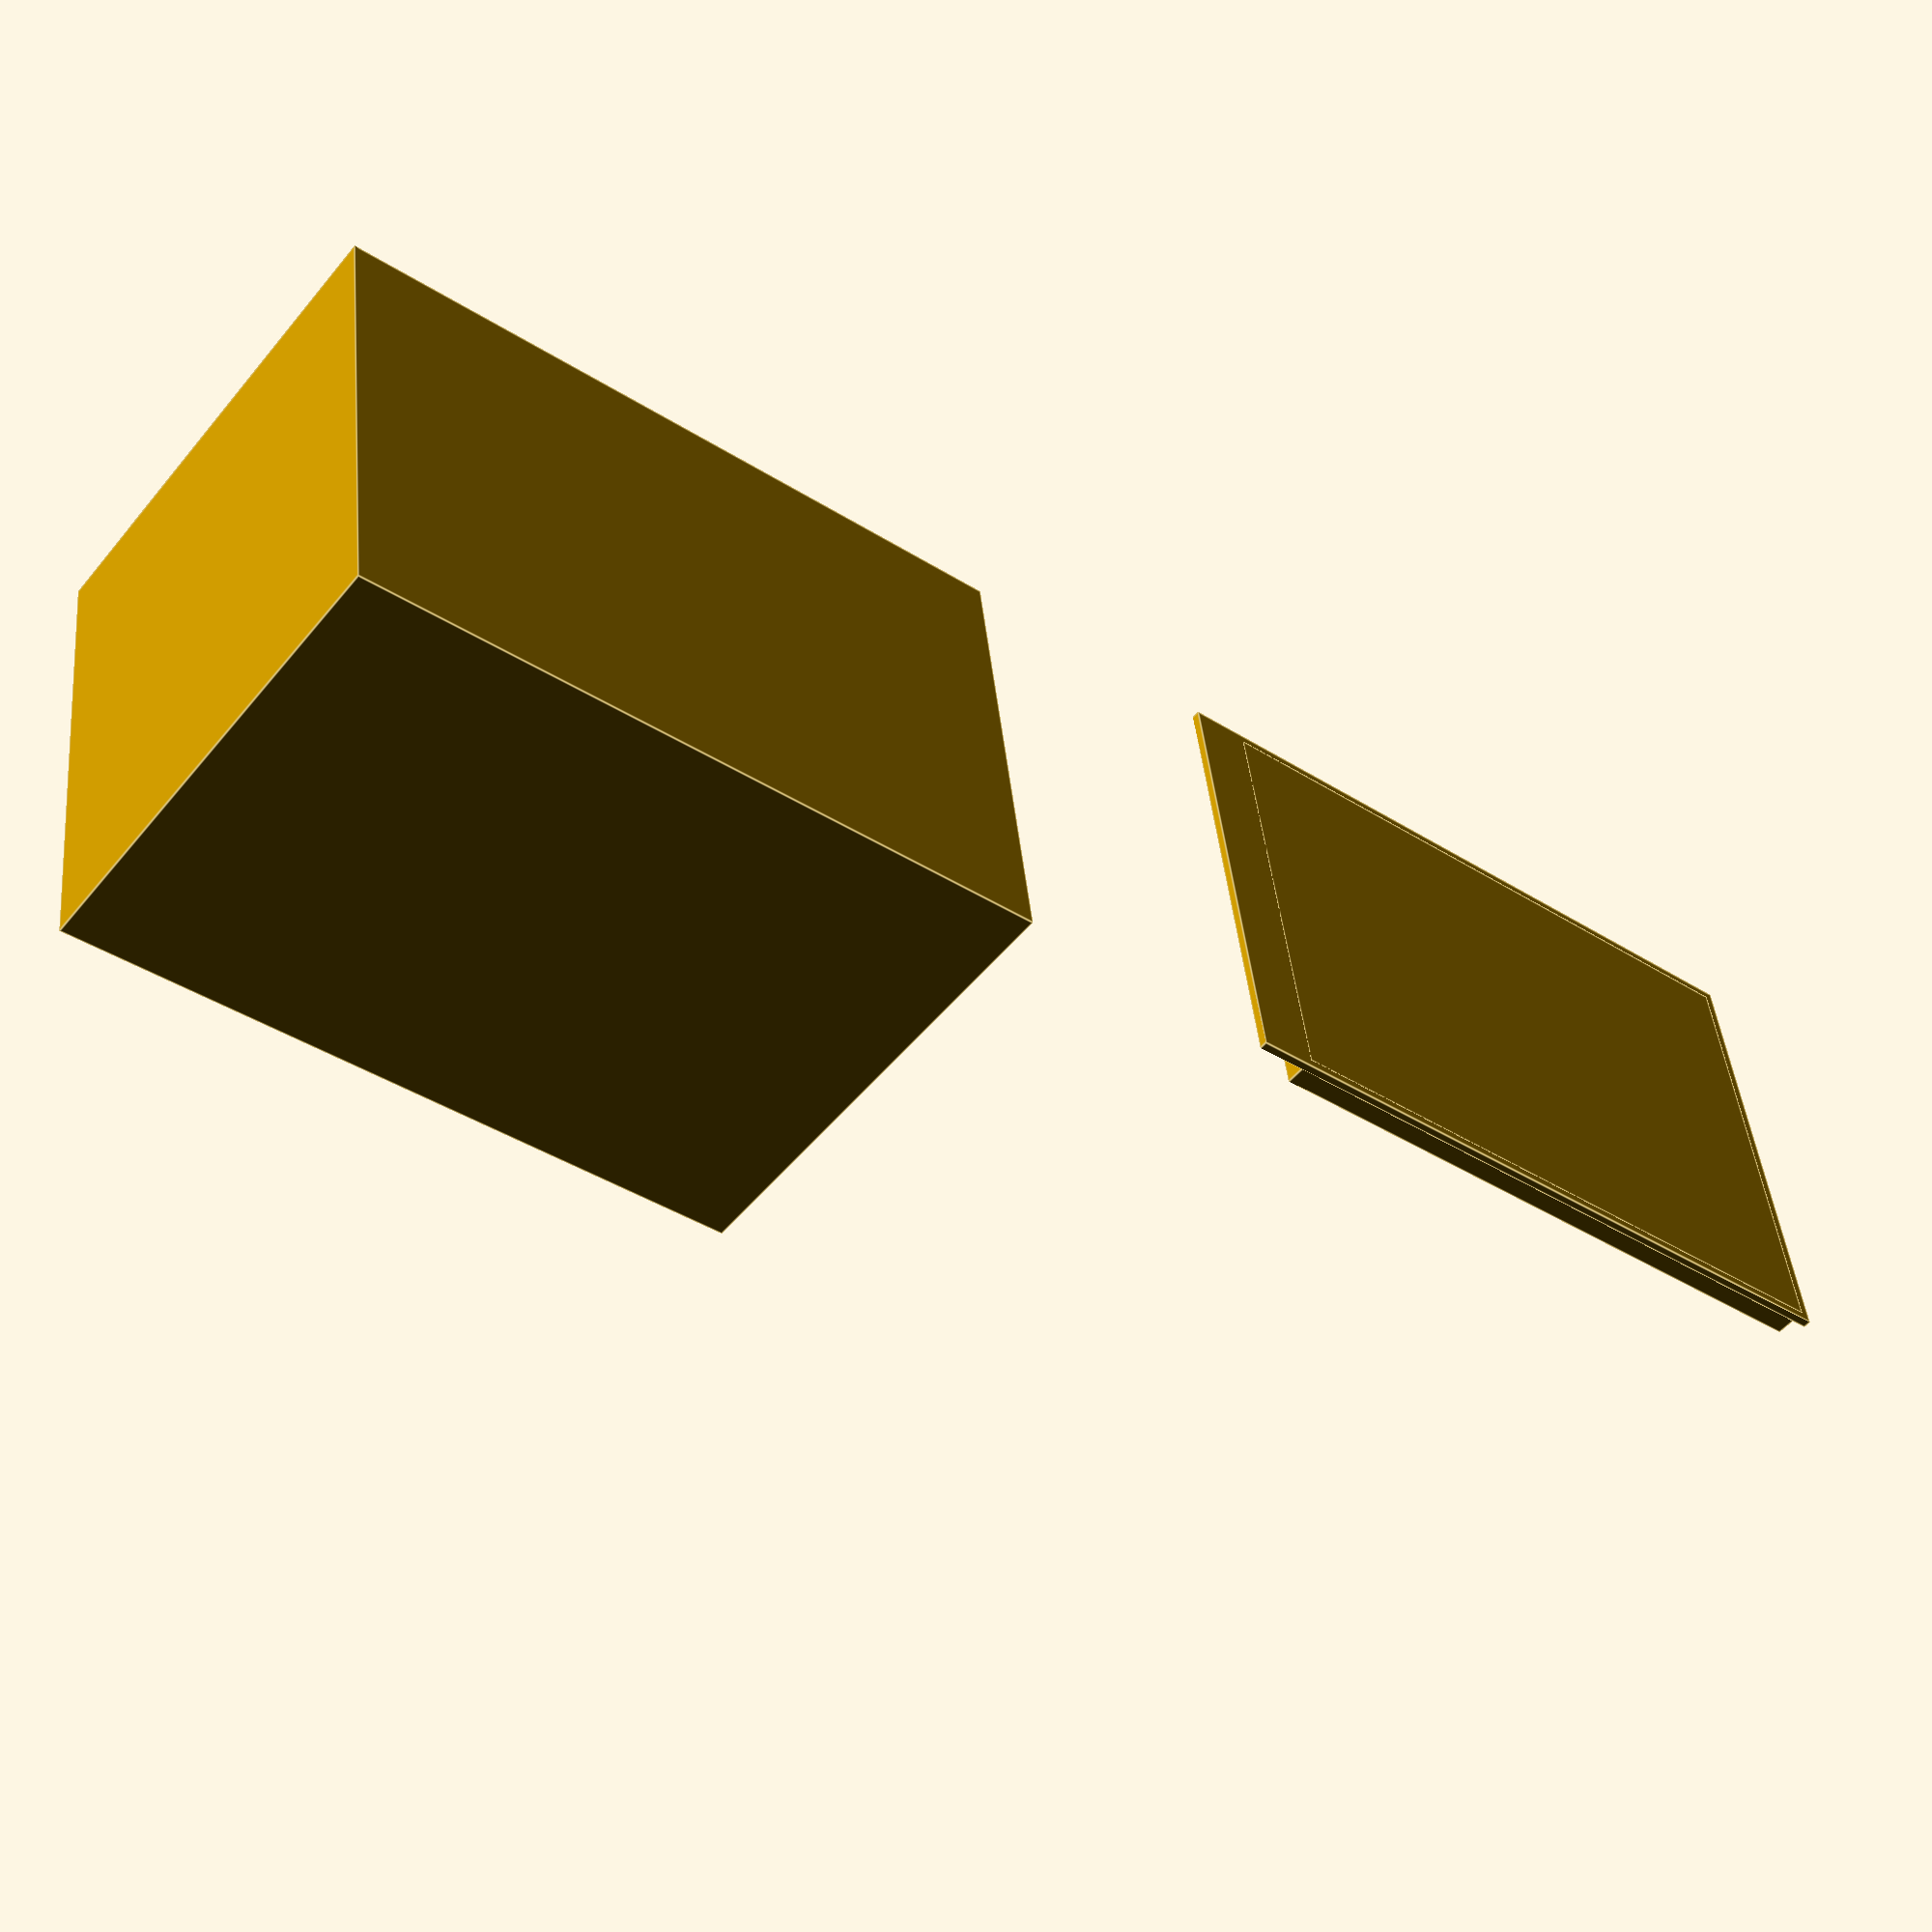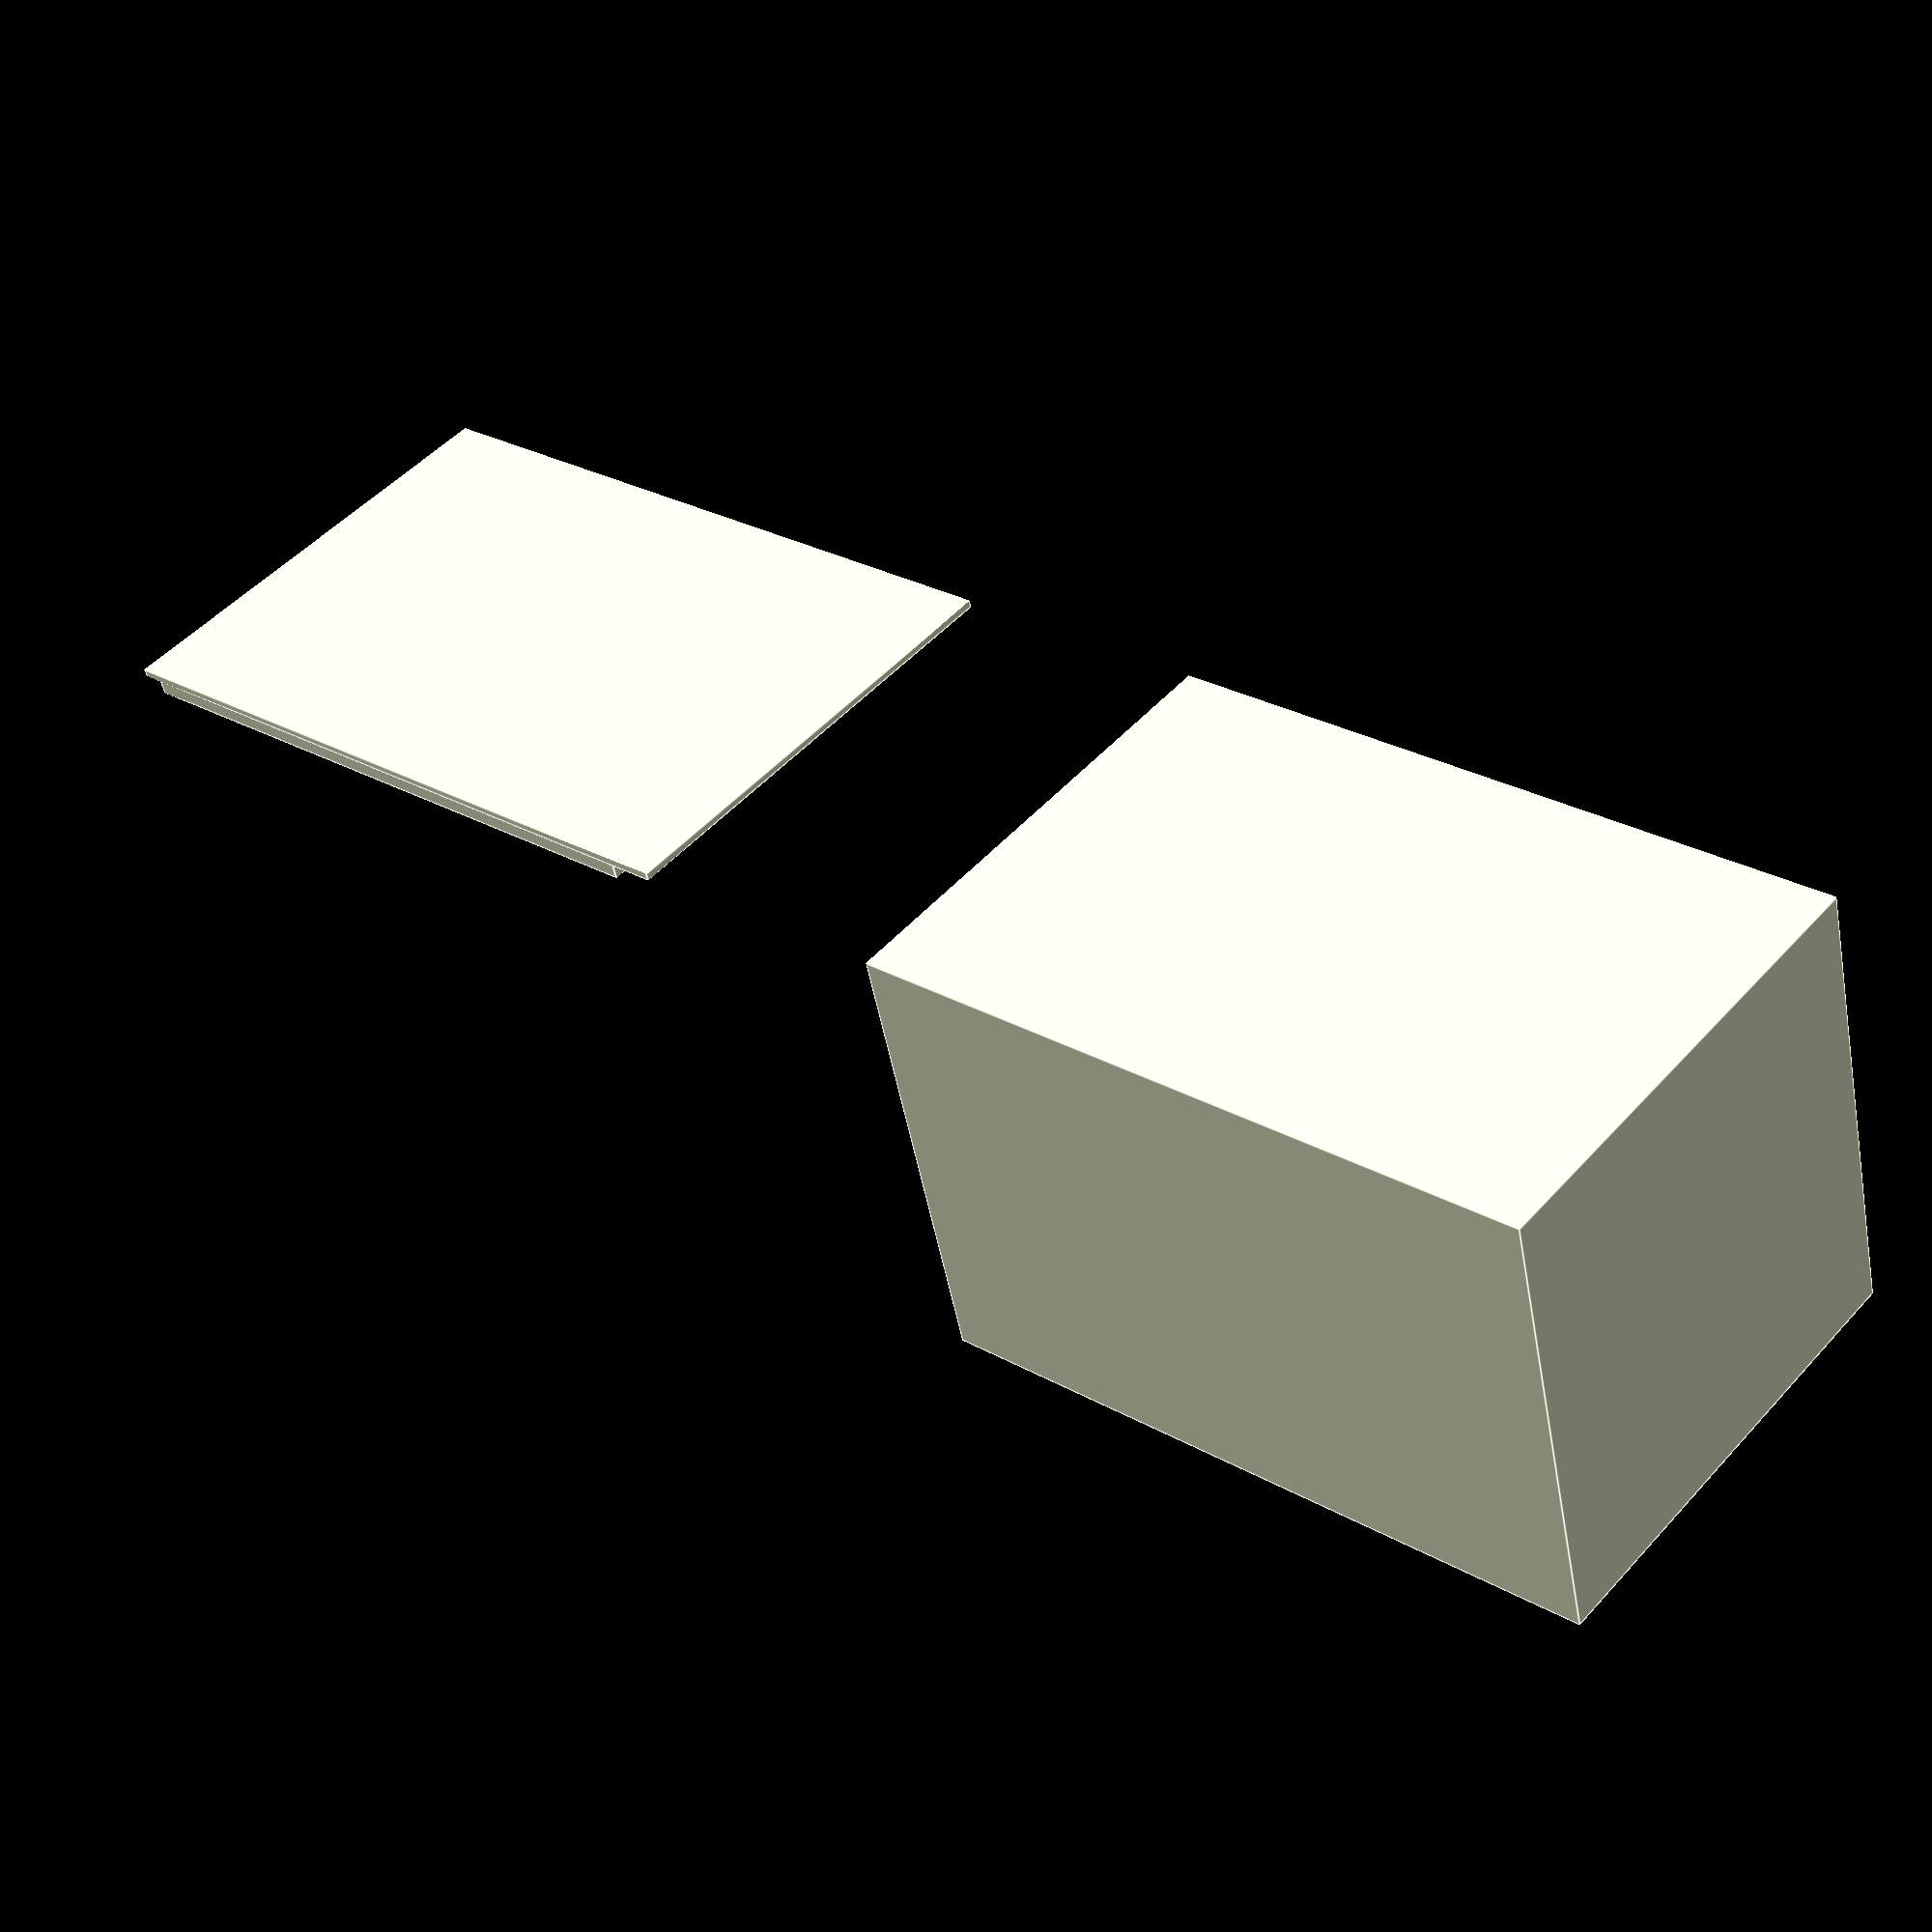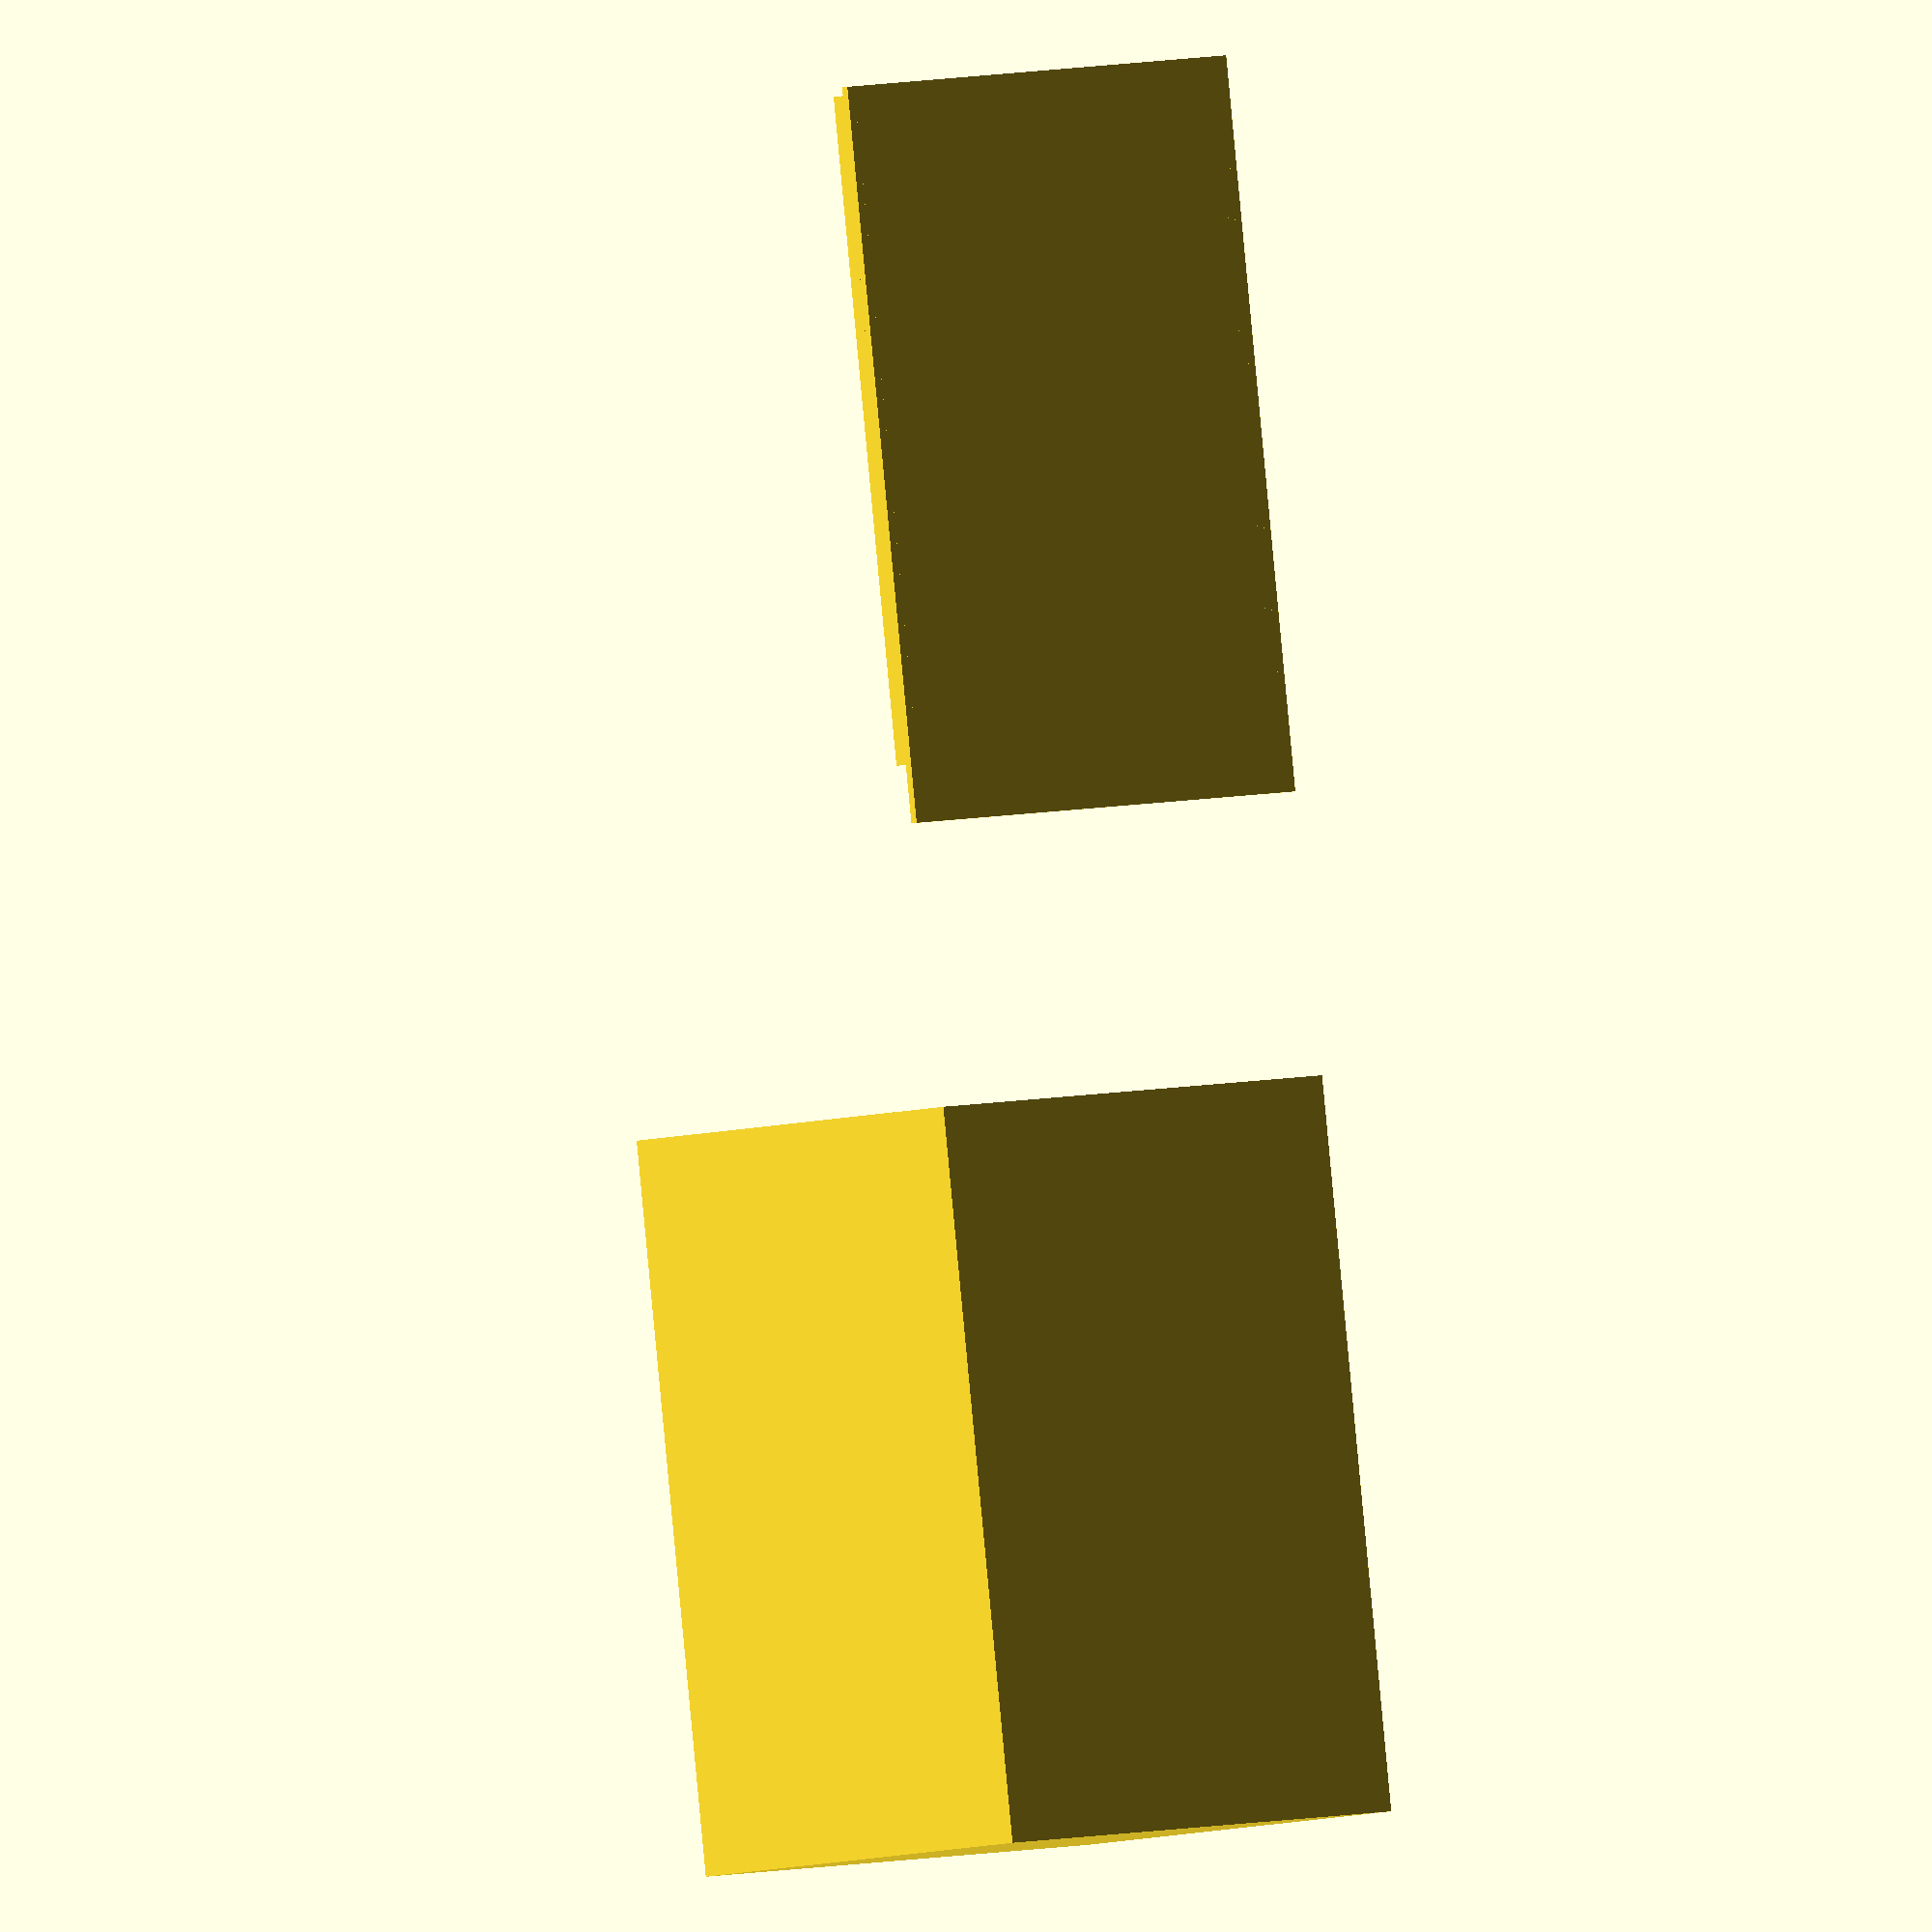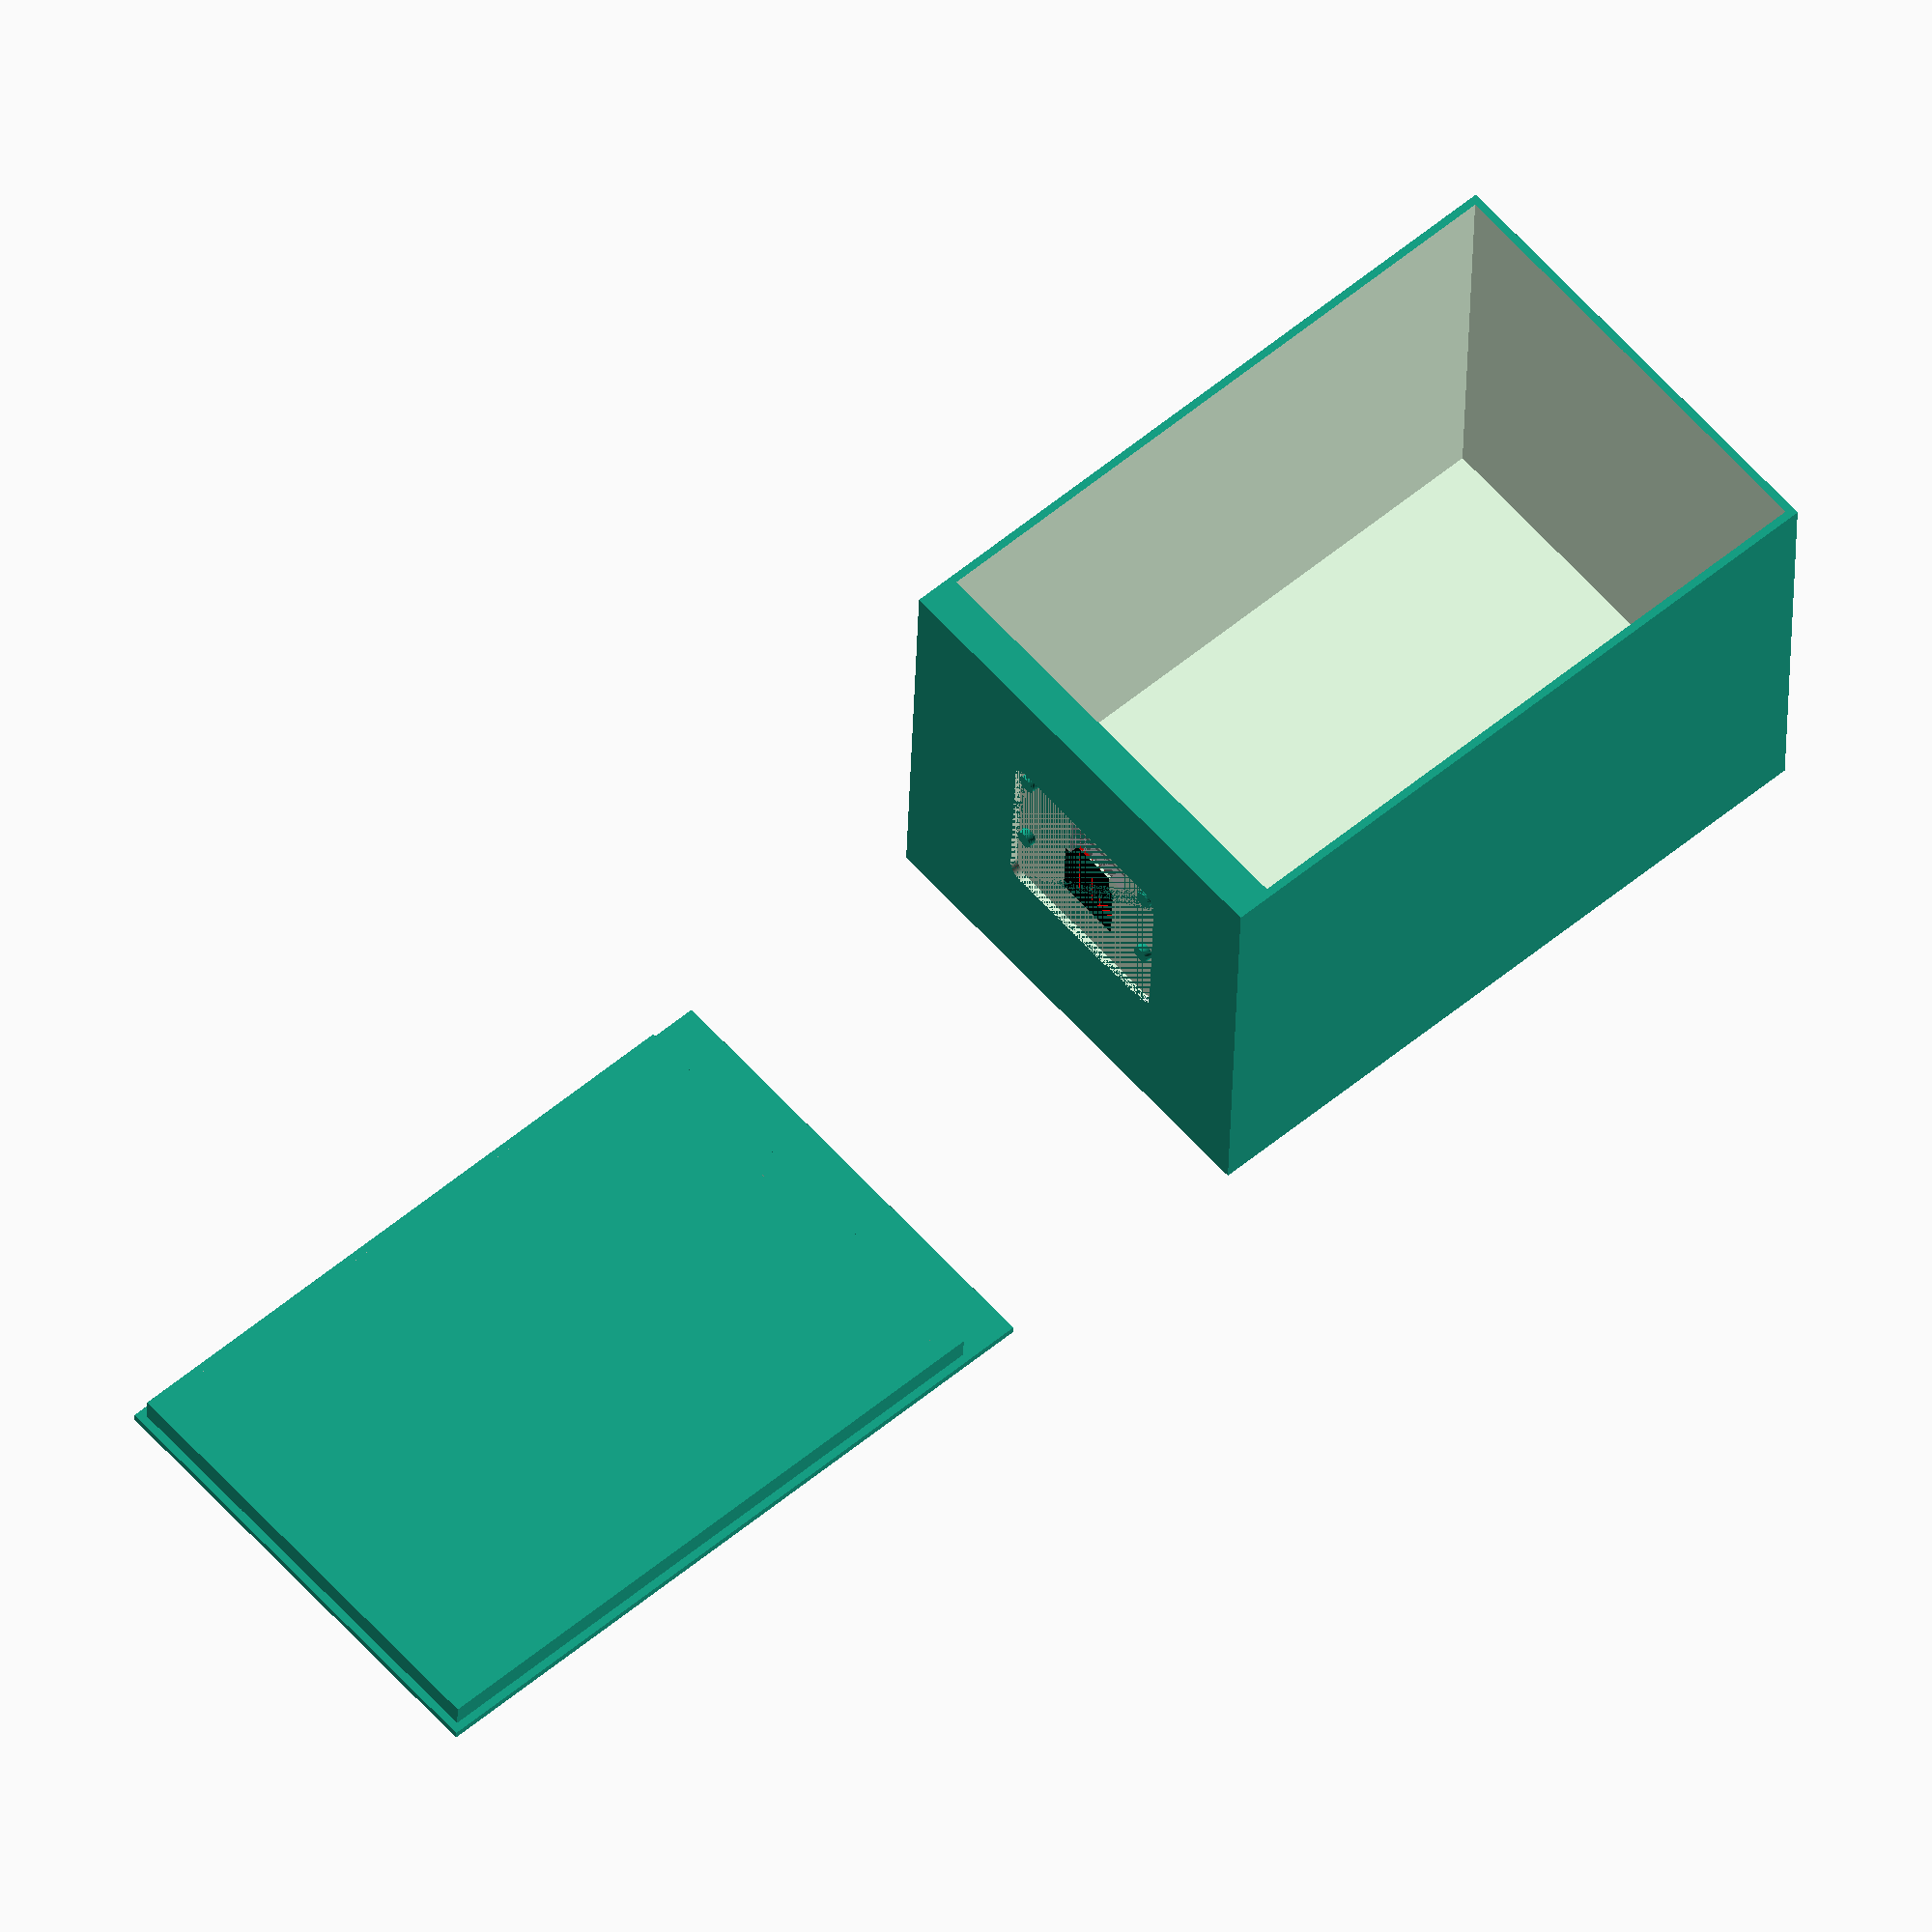
<openscad>
$fn=200;

slack = 2;
//standard id size 85.60 × 53.98 mm
length = 56 + slack;
width= 85.60 + slack;
height = length;
cornerRadius = 10;

piCameraWidth = 23.862;
piCameraLength = 25;
piCornerRadius = 2;
piBottomHoleToCenter = 14.5;
piTopHoleToCenter = 2.0;
piHoleSideToCenter = piTopHoleToCenter;
holesSize = 2.2;

// Sensor is square.
sensorSize = 8.5;

sensorCenterPositionA = 9.462;
sensorCenterPositionB = 12.5;
connectorCenterA = 11.2;
connectorCenterB = 4.7;

connectorWidth = 4;
connectorLength = 9.5;
connectorHeight = 1.5;

ribbonCableLength = 7;
ribbonCableWidth = 3;


difference(){
peiceOne();
piCameraInPlace();
}
peiceTwo();


module piCameraInPlace(){
    translate([width+10,length-5,height-piCameraLength+10]){
        rotate(a=[0,90,180]) {
            piCamera();
        }
    } 
}

module piCamera(){
    translate([2,2,0]){
        difference(){
            difference(){
                difference(){
                    difference(){
                        roundedBox(piCameraLength, piCameraWidth,1, piCornerRadius);
                        mountingHole();
                        }
                    translate([0,21,0]) {
                        mountingHole();
                    }
                }
                translate([piBottomHoleToCenter-holesSize,0,0]) {
                    mountingHole();
                }
            }
            translate([piBottomHoleToCenter-holesSize,21,0]) {
                 mountingHole();
            }
        }
    }
    translate([sensorCenterPositionA,sensorCenterPositionB-sensorSize/2, 1]){
         color("black") squareBox(sensorSize,sensorSize,connectorHeight-0.25);
         translate([0,0,connectorHeight-0.25]){
            color("red") squareBox(sensorSize, sensorSize, 4.25-connectorHeight);
        }
        color("orange") translate([sensorSize/2,sensorSize/2,4]) {
            cylinder(h = 1.0, r1 = (sensorSize-1)/2, r2 = (sensorSize-1)/2, center = false);
        }        
    }
    translate([connectorCenterB-connectorWidth/2, connectorCenterA-connectorLength/2, 1]){
        color("grey") squareBox(connectorLength, connectorWidth, connectorHeight);
    }
    translate([connectorCenterB+2, connectorCenterA-2.25, 1]){
        color("grey") squareBox(ribbonCableLength,ribbonCableWidth,connectorHeight);
    }
}


module mountingHole(){
    cylinder(h = 1.02, r1 = holesSize/2, r2 = holesSize/2, center = false);
}

module peiceOne(){
    translate([10, 10, 0]){
        difference() {
            squareBox(length, width, height);
            translate([1,1,1]){
                squareBox(length-2, width-6, height);
            }
        }
    }
}

module peiceTwo(){
    translate([width*2.5, 10, 0]){
        mirror([1,0,0]) {
            squareBox(length, width, 1);
            difference() {
                translate([1,1,0]) {
                    squareBox(length-2, width-8, 4);
                }
                translate([2,2,0]) {
                    squareBox(length-4, width-12, 4);
                }    
            }
        }
    }
}

module squareBox(length, width, height){
    minkowski() {
        cube(size=[width, length, height]);
    }
}

module roundedBox(length, width, height, radius)
{
    dRadius = 2*radius;
    
    //base rounded shape
    minkowski() {
        cube(size=[width-dRadius,length-dRadius, height]);
        cylinder(r=radius, h=0.01);
    } 
}
</openscad>
<views>
elev=231.1 azim=7.1 roll=37.8 proj=p view=edges
elev=230.7 azim=139.8 roll=349.5 proj=p view=edges
elev=5.1 azim=276.9 roll=141.2 proj=o view=solid
elev=31.8 azim=138.9 roll=358.5 proj=o view=solid
</views>
